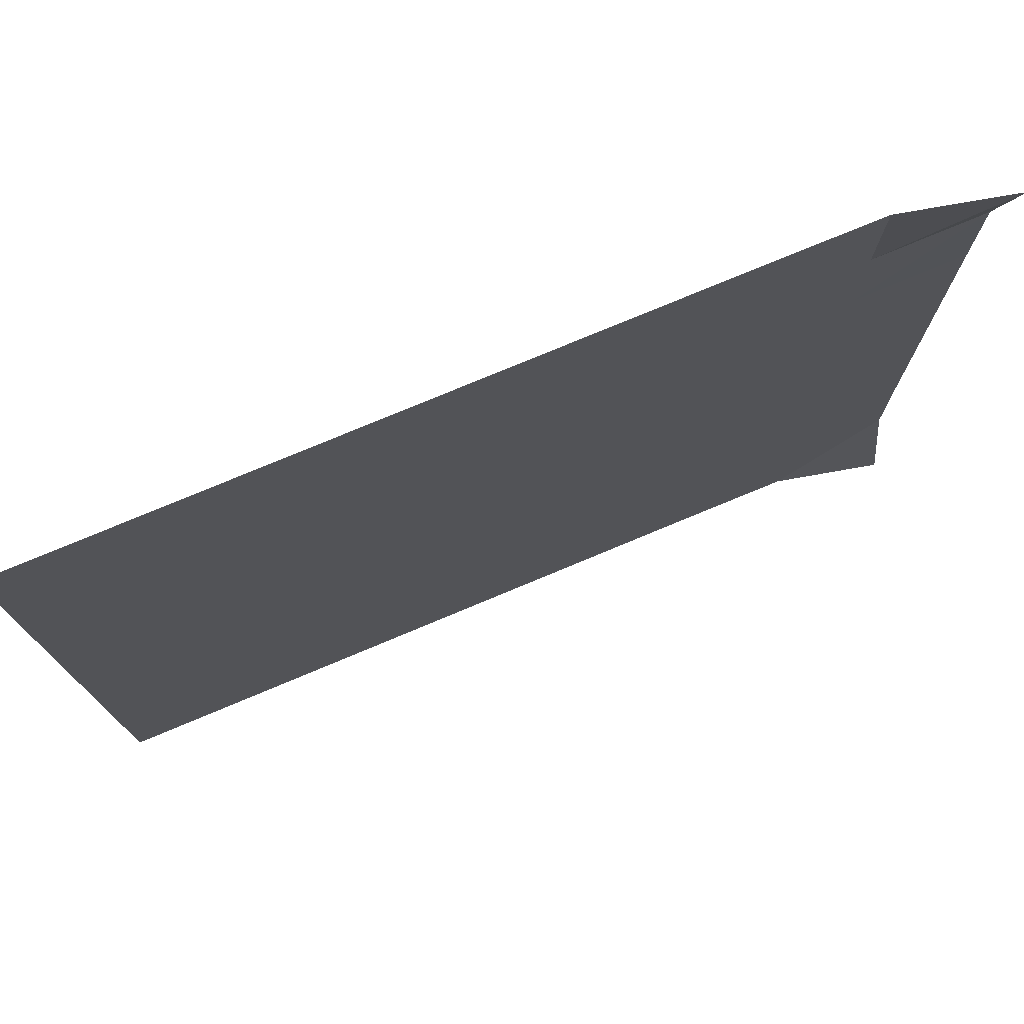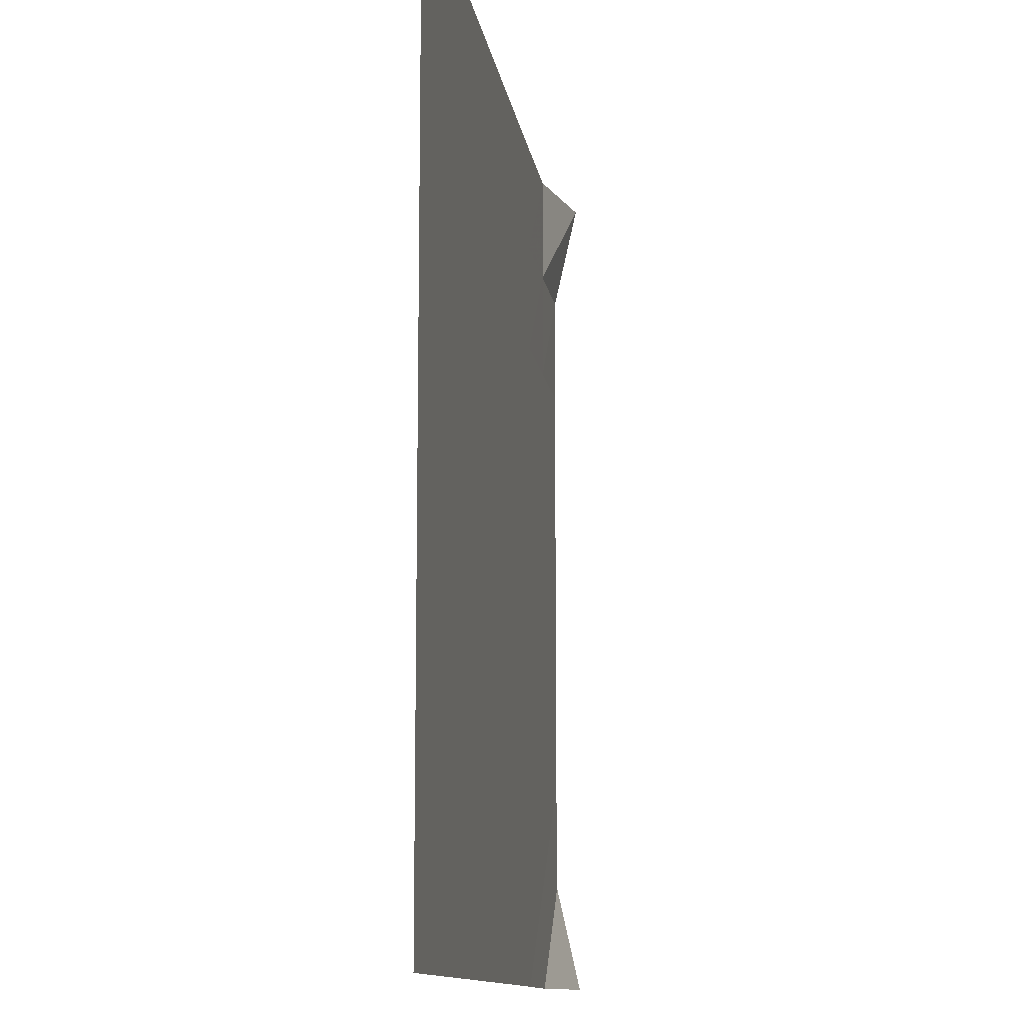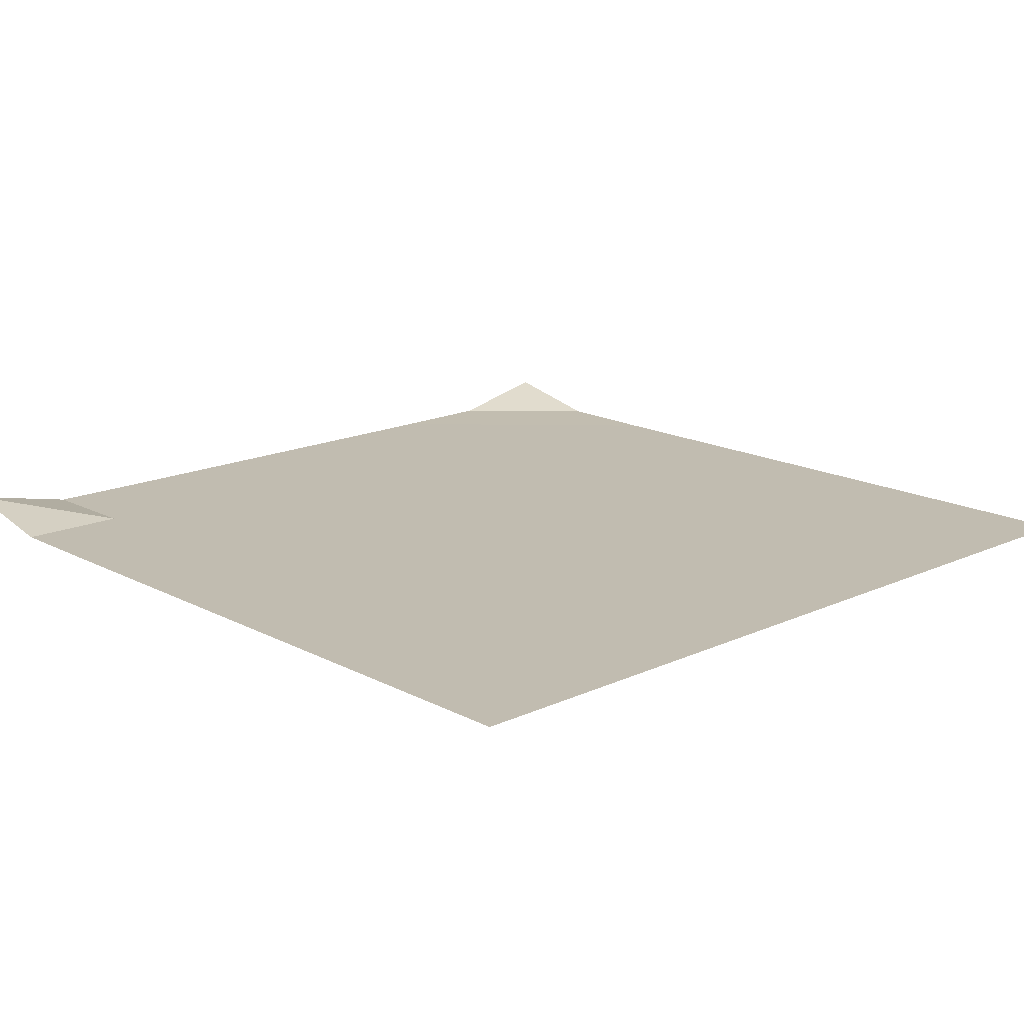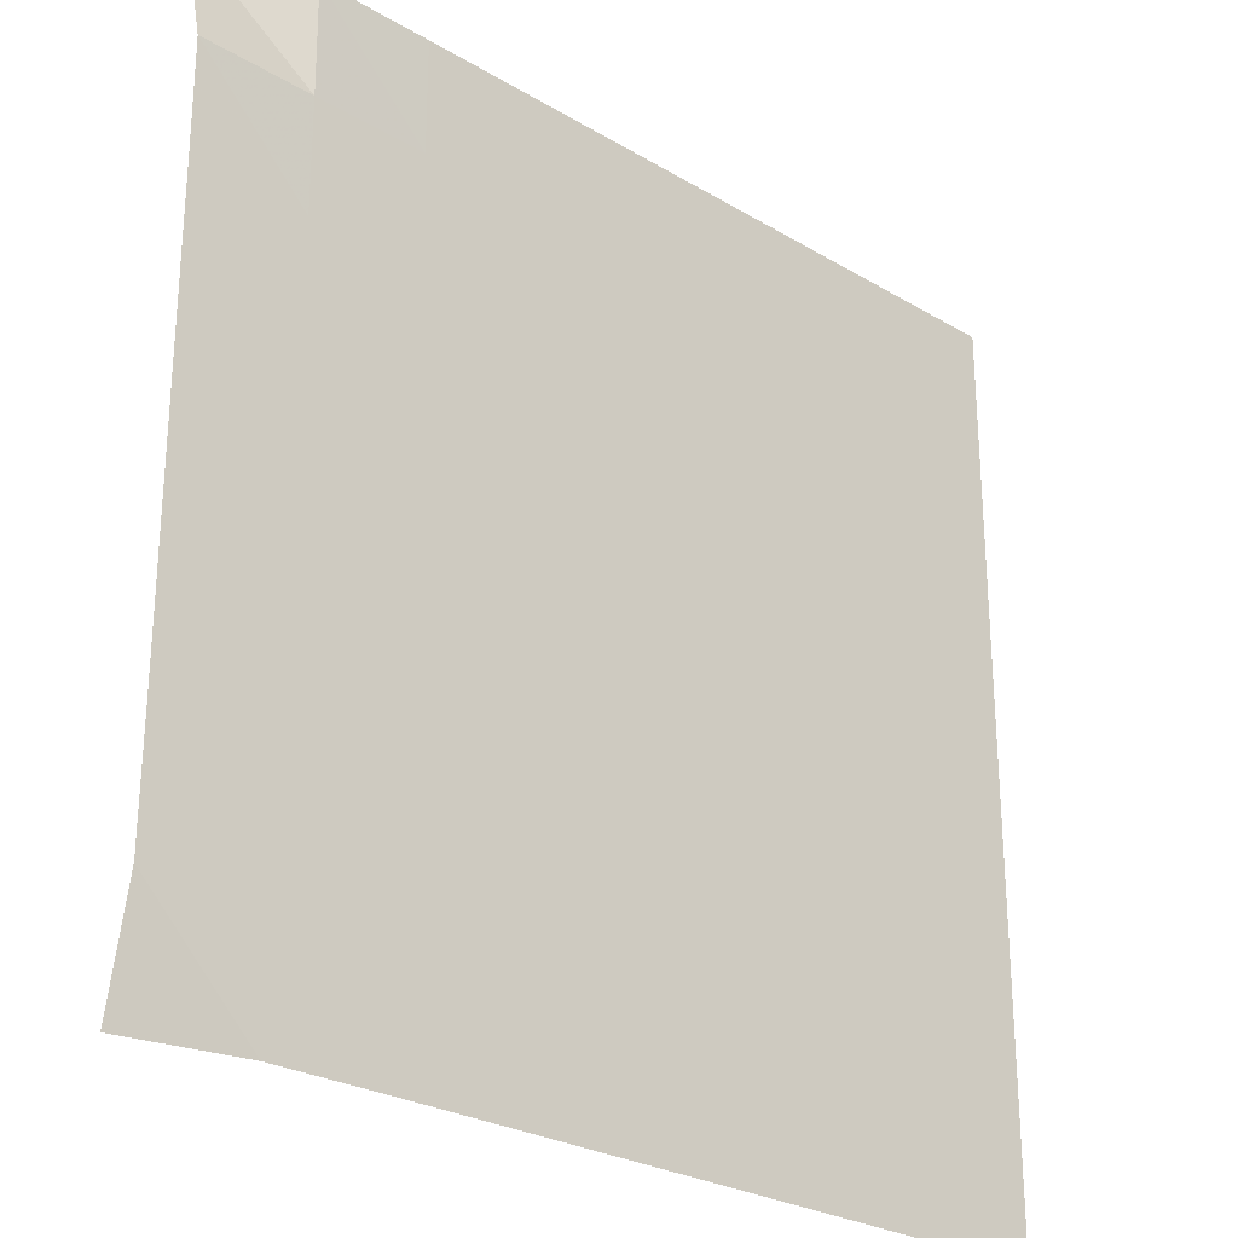
<metadata>
{"format":"obj","ext":"obj","renderer":"f3d","projection":"perspective","resolution":1024,"background":"white","views":[{"elev":76.8,"azim":157.3,"up":"+Z"},{"elev":-11.5,"azim":98.0,"up":"+Z"},{"elev":16.5,"azim":46.8,"up":"+Y"},{"elev":-26.6,"azim":-43.0,"up":"+Z"}]}
</metadata>
<code>
v -1 0 -1
v -1.001 -0.05573 -0.7524
v -1 -0.05659 -0.501
v -1 -0.05659 -0.2503
v -1 -0.05659 2.068e-05
v -1 -0.05659 0.2504
v -0.9999 -0.05659 0.5011
v -0.9999 -0.05578 0.7527
v -1 0 1
v -0.7524 -0.05573 -1.001
v -0.7504 -0.05659 -0.7504
v -0.75 -0.05659 -0.5001
v -0.75 -0.05659 -0.25
v -0.75 -0.05659 9.178e-05
v -0.7501 -0.05659 0.2503
v -0.7503 -0.05659 0.5005
v -0.7508 -0.05633 0.7508
v -0.7527 -0.05579 0.9999
v -0.501 -0.05659 -1
v -0.5001 -0.05659 -0.75
v -0.5 -0.05659 -0.5
v -0.5 -0.05659 -0.25
v -0.5 -0.05659 6.868e-05
v -0.5001 -0.05659 0.2502
v -0.5003 -0.05659 0.5003
v -0.5005 -0.05659 0.7503
v -0.5011 -0.05659 0.9999
v -0.2504 -0.05659 -1
v -0.25 -0.05659 -0.75
v -0.25 -0.05659 -0.5
v -0.25 -0.05659 -0.25
v -0.25 -0.05659 4.048e-05
v -0.2501 -0.05659 0.2501
v -0.2502 -0.05659 0.5001
v -0.2503 -0.05659 0.7501
v -0.2504 -0.05659 1
v -0.0001398 -0.05659 -1
v -8.523e-06 -0.05659 -0.75
v -2.083e-06 -0.05659 -0.5
v -6.422e-06 -0.05659 -0.25
v -1.866e-05 -0.05659 1.901e-05
v -4.051e-05 -0.05659 0.25
v -6.914e-05 -0.05659 0.5
v -9.92e-05 -0.05659 0.75
v -0.0001574 -0.05659 1
v 0.25 -0.05659 -1
v 0.25 -0.05659 -0.75
v 0.25 -0.05659 -0.5
v 0.25 -0.05659 -0.25
v 0.25 -0.05659 6.696e-06
v 0.25 -0.05659 0.25
v 0.25 -0.05659 0.5
v 0.25 -0.05659 0.75
v 0.2499 -0.05659 1
v 0.5 -0.05659 -1
v 0.5 -0.05659 -0.75
v 0.5 -0.05659 -0.5
v 0.5 -0.05659 -0.25
v 0.5 -0.05659 1.867e-06
v 0.5 -0.05659 0.25
v 0.5 -0.05659 0.5
v 0.5 -0.05659 0.75
v 0.5 -0.05659 1
v 0.75 -0.05659 -1
v 0.75 -0.05659 -0.75
v 0.75 -0.05659 -0.5
v 0.75 -0.05659 -0.25
v 0.75 -0.05659 4.272e-07
v 0.75 -0.05659 0.25
v 0.75 -0.05659 0.5
v 0.75 -0.05659 0.75
v 0.75 -0.05659 1
v 1 -0.05659 -1
v 1 -0.05659 -0.75
v 1 -0.05659 -0.5
v 1 -0.05659 -0.25
v 1 -0.05659 1.724e-07
v 1 -0.05659 0.25
v 1 -0.05659 0.5
v 1 -0.05659 0.75
v 1 -0.05659 1
f 1 10 2
f 2 10 11
f 2 11 3
f 3 11 12
f 3 12 4
f 4 12 13
f 4 13 5
f 5 13 14
f 5 14 6
f 6 14 15
f 6 15 7
f 7 15 16
f 7 16 8
f 8 16 17
f 8 17 9
f 9 17 18
f 10 19 11
f 11 19 20
f 11 20 12
f 12 20 21
f 12 21 13
f 13 21 22
f 13 22 14
f 14 22 23
f 14 23 15
f 15 23 24
f 15 24 16
f 16 24 25
f 16 25 17
f 17 25 26
f 17 26 18
f 18 26 27
f 19 28 20
f 20 28 29
f 20 29 21
f 21 29 30
f 21 30 22
f 22 30 31
f 22 31 23
f 23 31 32
f 23 32 24
f 24 32 33
f 24 33 25
f 25 33 34
f 25 34 26
f 26 34 35
f 26 35 27
f 27 35 36
f 28 37 29
f 29 37 38
f 29 38 30
f 30 38 39
f 30 39 31
f 31 39 40
f 31 40 32
f 32 40 41
f 32 41 33
f 33 41 42
f 33 42 34
f 34 42 43
f 34 43 35
f 35 43 44
f 35 44 36
f 36 44 45
f 37 46 38
f 38 46 47
f 38 47 39
f 39 47 48
f 39 48 40
f 40 48 49
f 40 49 41
f 41 49 50
f 41 50 42
f 42 50 51
f 42 51 43
f 43 51 52
f 43 52 44
f 44 52 53
f 44 53 45
f 45 53 54
f 46 55 47
f 47 55 56
f 47 56 48
f 48 56 57
f 48 57 49
f 49 57 58
f 49 58 50
f 50 58 59
f 50 59 51
f 51 59 60
f 51 60 52
f 52 60 61
f 52 61 53
f 53 61 62
f 53 62 54
f 54 62 63
f 55 64 56
f 56 64 65
f 56 65 57
f 57 65 66
f 57 66 58
f 58 66 67
f 58 67 59
f 59 67 68
f 59 68 60
f 60 68 69
f 60 69 61
f 61 69 70
f 61 70 62
f 62 70 71
f 62 71 63
f 63 71 72
f 64 73 65
f 65 73 74
f 65 74 66
f 66 74 75
f 66 75 67
f 67 75 76
f 67 76 68
f 68 76 77
f 68 77 69
f 69 77 78
f 69 78 70
f 70 78 79
f 70 79 71
f 71 79 80
f 71 80 72
f 72 80 81

</code>
